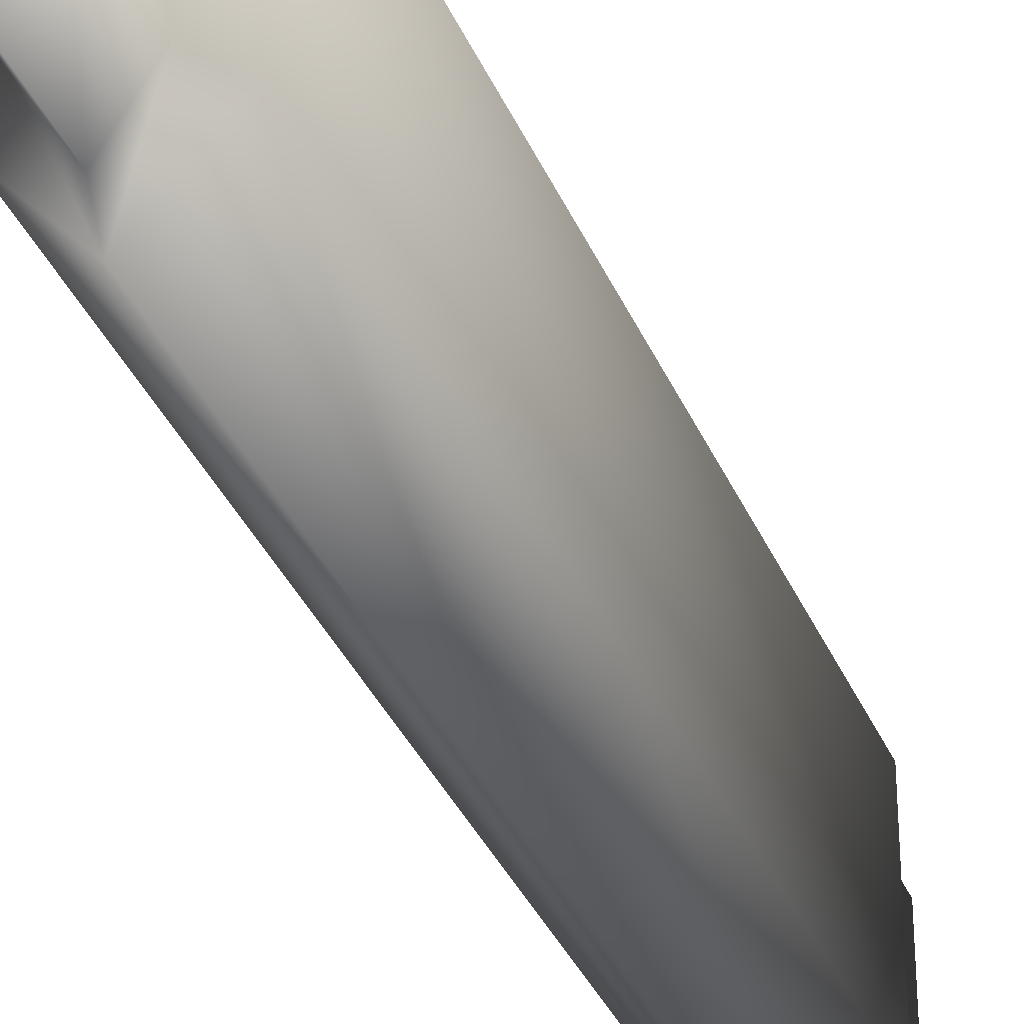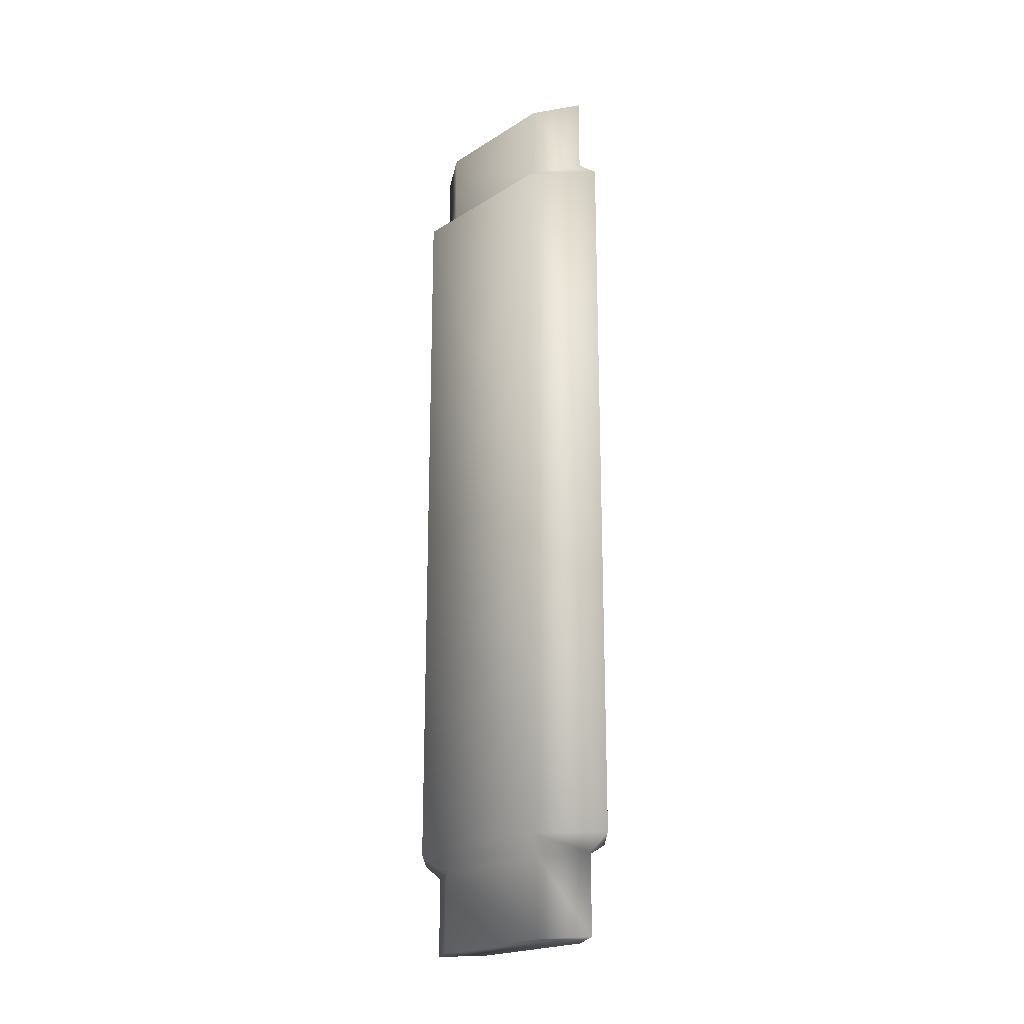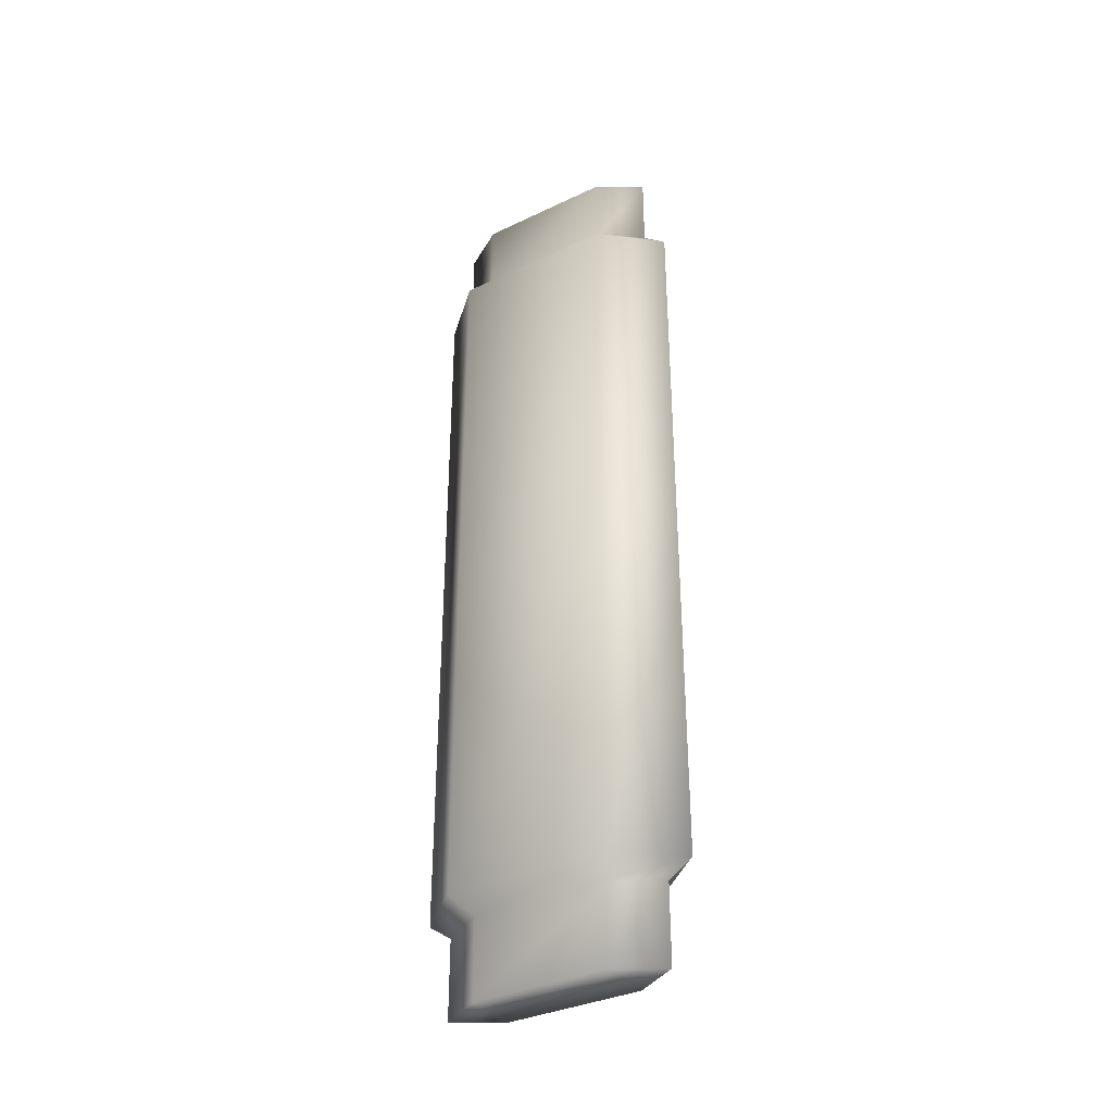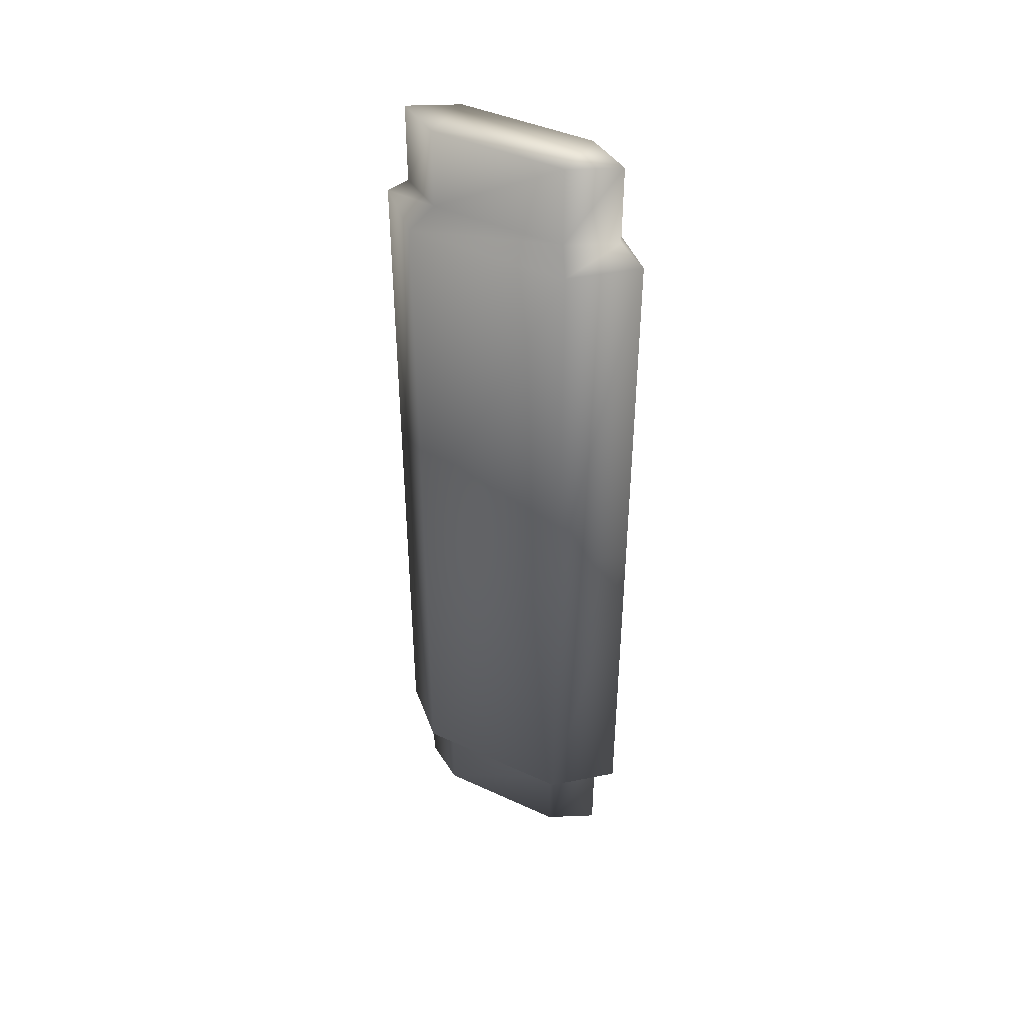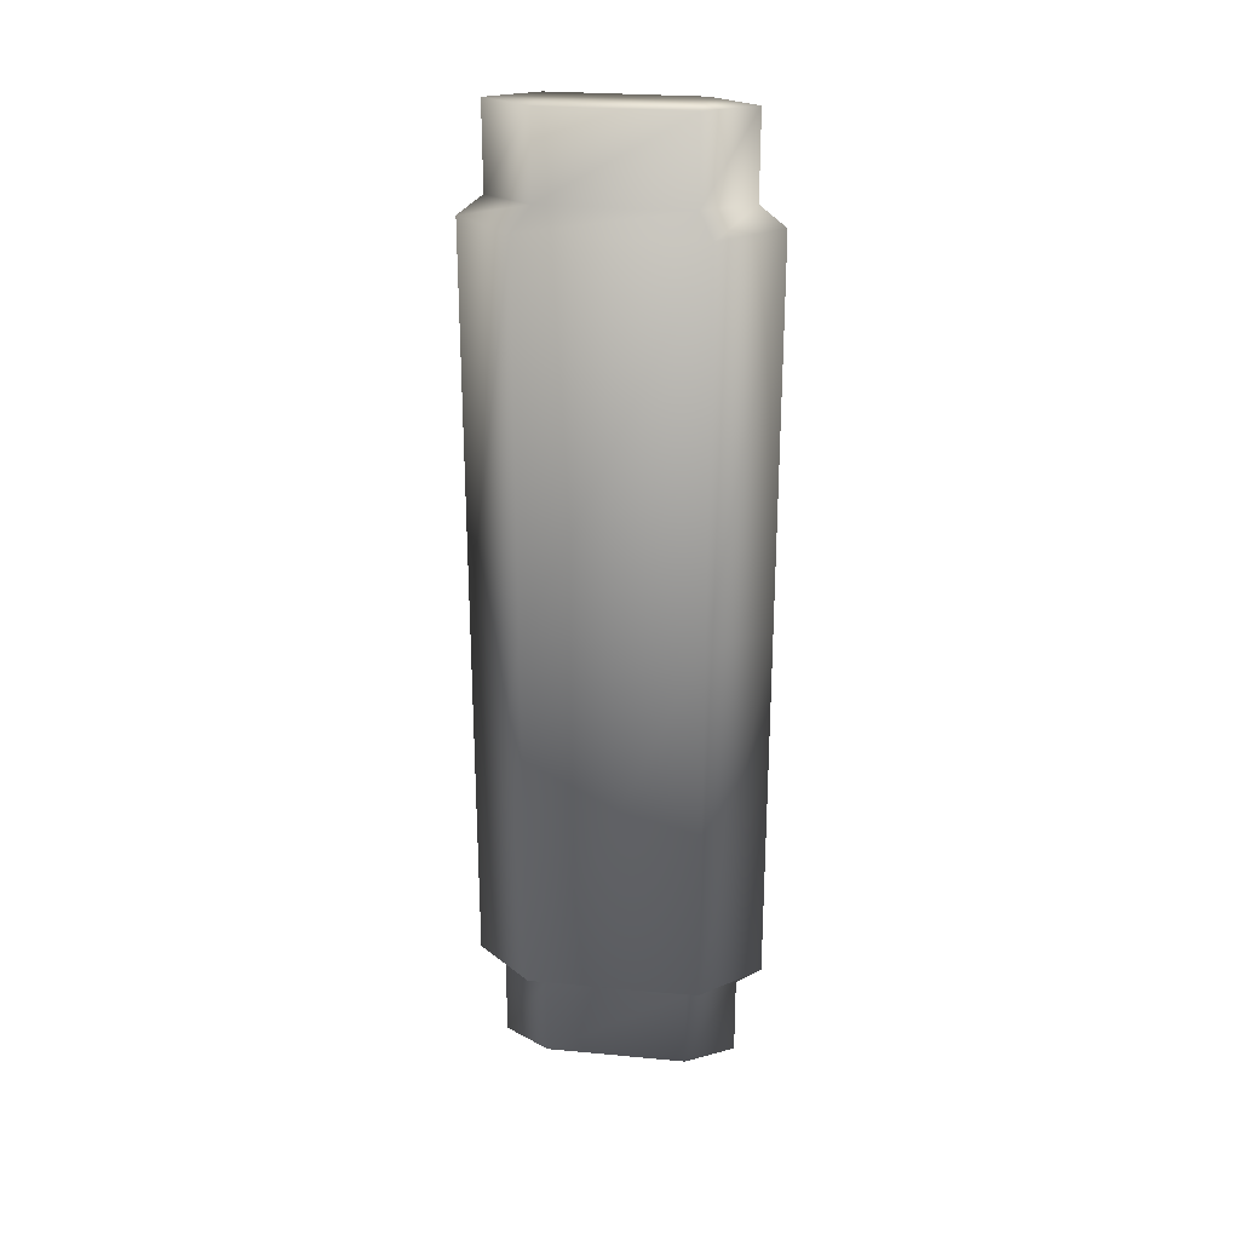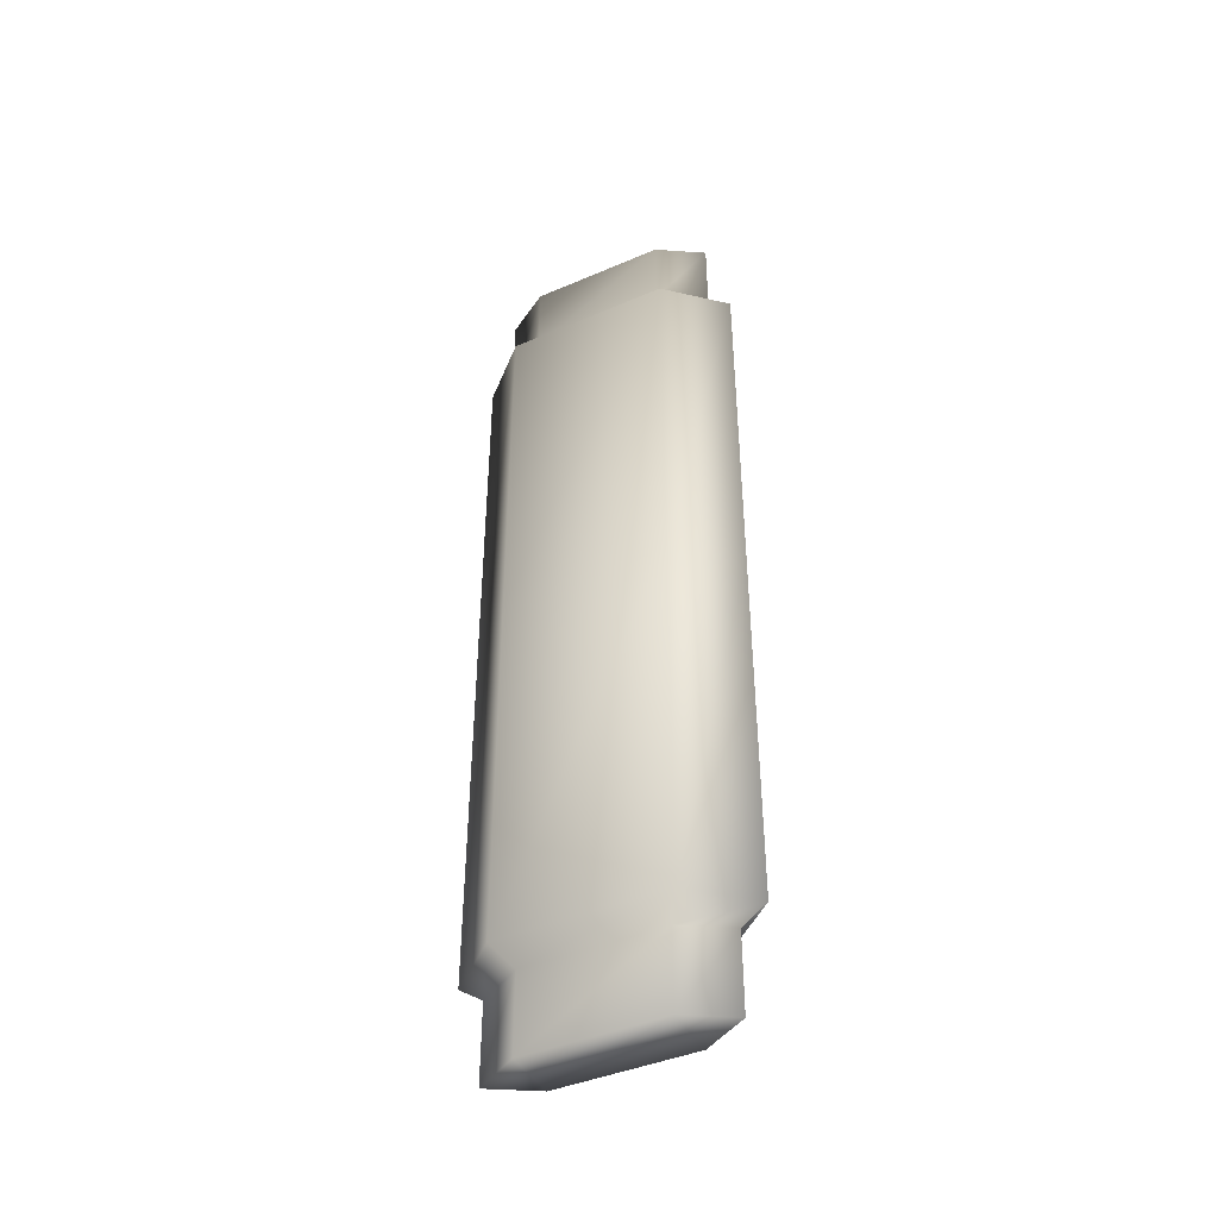
<metadata>
{"format":"obj","ext":"obj","renderer":"f3d","projection":"perspective","resolution":1024,"background":"white","views":[{"elev":-34.2,"azim":20.5,"up":"+Z"},{"elev":-20.8,"azim":-41.7,"up":"+Y"},{"elev":-35.2,"azim":122.3,"up":"+Y"},{"elev":42.5,"azim":118.8,"up":"+Y"},{"elev":25.9,"azim":98.4,"up":"+Y"},{"elev":-42.9,"azim":117.0,"up":"+Y"}]}
</metadata>
<code>
o clothboltwhite
v 0.08039 -0.6475 -0.1598
v 0.1196 -0.6475 -0.09589
v 0.04123 -0.6475 -0.09589
v 0.08039 0.6504 -0.1598
v 0.04123 0.6504 -0.09589
v 0.1196 0.6504 -0.09589
v 0.1196 0.6504 0.09589
v 0.04123 0.6504 0.09589
v 0.08039 0.6504 0.1598
v 0.08039 -0.5122 0.1936
v 0.1505 -0.5122 0.1161
v 0.1505 0 0.1161
v 0.1505 0 -0.1161
v 0.1505 -0.5122 -0.1161
v 0.08039 0 -0.1936
v 0.08039 -0.5122 -0.1936
v 0.01031 -0.5122 -0.1161
v 0.04123 -0.536 -0.09589
v 0.04123 -0.536 0.09589
v 0.04123 -0.6475 0.09589
v 0.08039 -0.6475 0.1598
v 0.1196 -0.536 -0.09589
v 0.1196 -0.536 0.09589
v 0.1196 -0.6475 0.09589
v 0.08039 -0.536 0.1598
v 0.01031 -0.5122 0.1161
v 0.01031 0 -0.1161
v 0.08039 0.5122 -0.1936
v 0.08039 -0.536 -0.1598
v 0.08039 -0.6475 -0.1598
v 0.04123 -0.6475 -0.09589
v 0.1196 -0.6475 -0.09589
v 0.1196 0.5389 0.09589
v 0.1196 0.5389 -0.09589
v 0.1196 0.6504 -0.09589
v 0.08039 0.6504 -0.1598
v 0.08039 0.5389 -0.1598
v 0.04123 0.5389 -0.09589
v 0.01031 0.5122 -0.1161
v 0.01031 0.5122 0.1161
v 0.01031 0 0.1161
v 0.08039 0 0.1936
v 0.08039 0.5122 0.1936
v 0.1505 0.5122 0.1161
v 0.1505 0.5122 -0.1161
v 0.08039 0.5389 0.1598
v 0.08039 0.6504 0.1598
v 0.04123 0.6504 0.09589
v 0.1196 0.6504 0.09589
v 0.04123 0.5389 0.09589
v 0.04123 0.6504 -0.09589
v 0.08039 -0.6475 0.1598
v 0.04123 -0.6475 0.09589
v 0.1196 -0.6475 0.09589
g Geoset0
f 1 2 3
f 4 5 6
f 7 6 5
f 5 8 7
f 9 7 8
f 10 11 12
f 13 12 11
f 11 14 13
f 15 13 14
f 14 16 15
f 15 16 17
f 18 17 16
f 17 18 19
f 20 19 18
f 19 20 21
f 22 23 24
f 21 24 23
f 23 25 21
f 21 25 19
f 26 19 25
f 19 26 17
f 27 17 26
f 17 27 15
f 28 15 27
f 13 15 28
f 29 30 31
f 32 30 29
f 29 22 32
f 24 32 22
f 25 10 26
f 11 10 25
f 25 23 11
f 14 11 23
f 23 22 14
f 16 14 22
f 22 29 16
f 16 29 18
f 31 18 29
f 18 31 20
f 33 34 35
f 36 35 34
f 34 37 36
f 36 37 38
f 39 38 37
f 38 39 40
f 41 40 39
f 40 41 42
f 10 42 41
f 12 42 10
f 43 44 33
f 34 33 44
f 44 45 34
f 37 34 45
f 45 28 37
f 37 28 39
f 27 39 28
f 39 27 41
f 26 41 27
f 41 26 10
f 46 47 48
f 49 47 46
f 46 33 49
f 35 49 33
f 50 48 51
f 48 50 46
f 43 46 50
f 33 46 43
f 28 45 13
f 12 13 45
f 45 44 12
f 42 12 44
f 44 43 42
f 42 43 40
f 50 40 43
f 40 50 38
f 51 38 50
f 38 51 36
f 52 53 54
f 2 54 53
f 53 3 2

</code>
